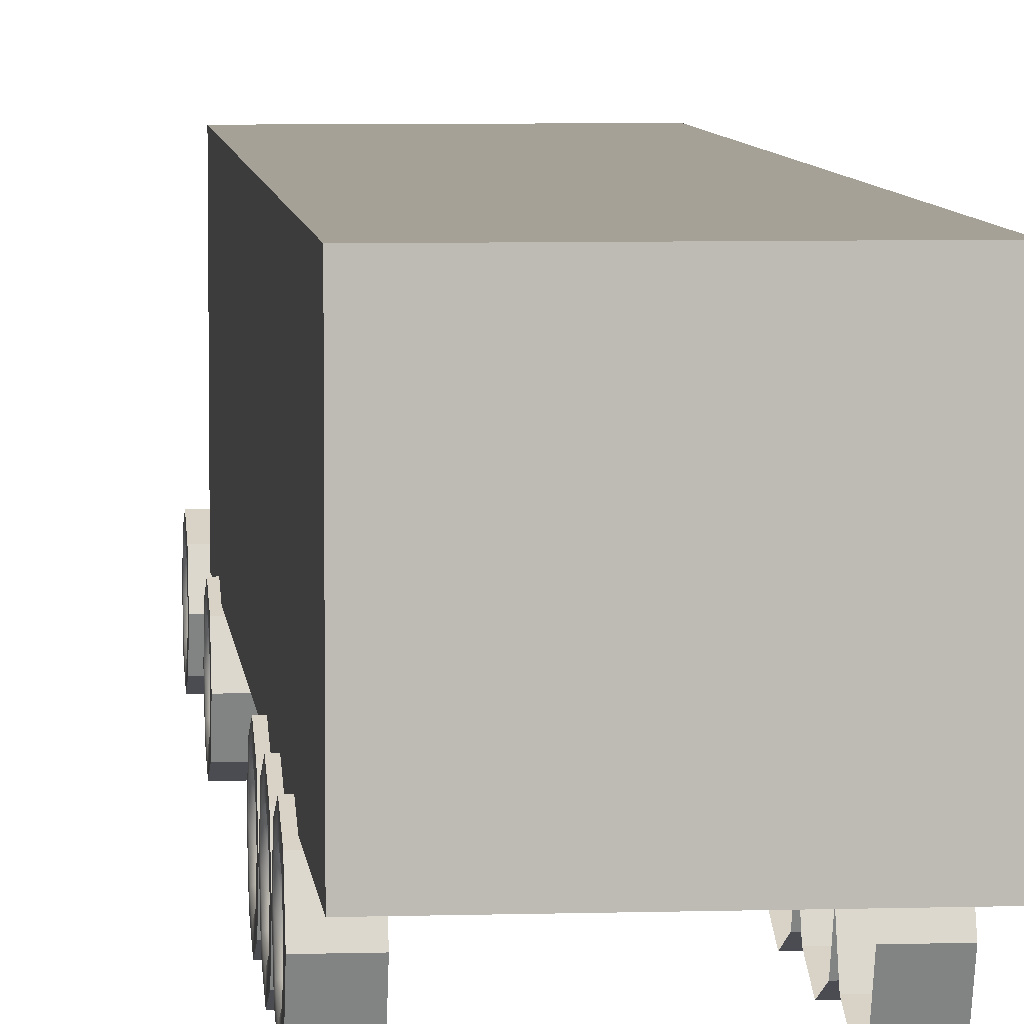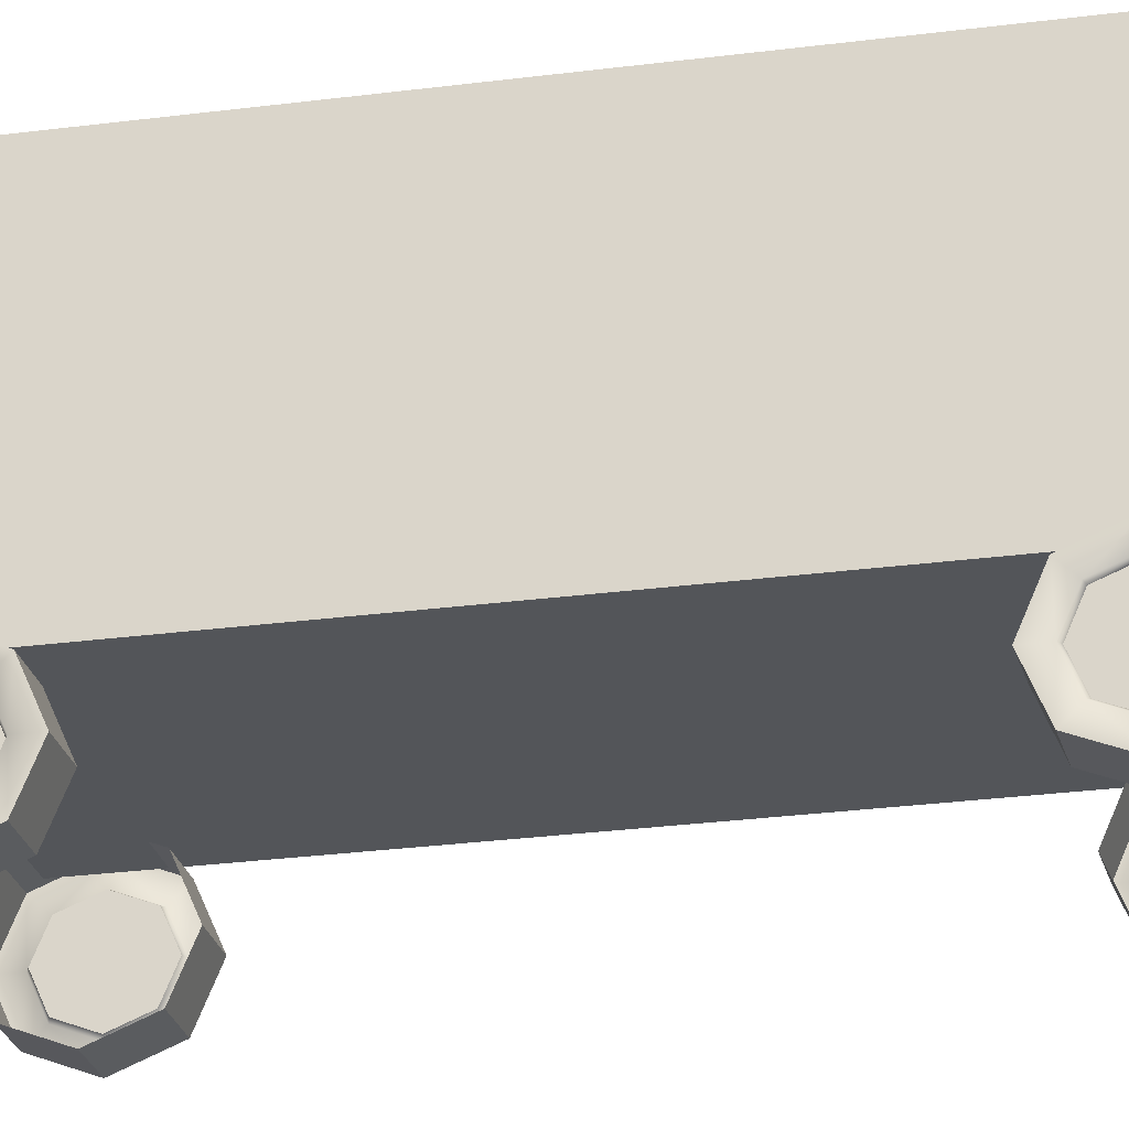
<metadata>
{"format":"obj","ext":"obj","renderer":"f3d","projection":"perspective","resolution":1024,"background":"white","views":[{"elev":6.1,"azim":174.8,"up":"+Y"},{"elev":-24.0,"azim":-77.1,"up":"+Y"}]}
</metadata>
<code>
o Trailer_Cube.001
v 1.904 4.994 -0.7286
v 1.904 4.994 -16.6
v -1.904 4.994 -16.6
v -1.904 4.994 -0.7286
v 1.904 4.814 -16.31
v 1.904 1.591 -16.31
v 1.904 1.412 -16.6
v 1.904 4.814 -1.016
v 1.904 1.591 -1.016
v -1.904 1.412 -0.7286
v -1.904 4.814 -1.016
v -1.904 1.591 -1.016
v 1.904 1.412 -0.7286
v 1.652 1.473 3.404
v 1.652 1.644 3.404
v 0.8045 1.64 3.404
v 0.8072 1.476 3.404
v 2 0.4069 -11.46
v 2 0.248 -11.86
v 1.937 0.2822 -11.86
v 1.937 0.4328 -11.48
v 1.652 1.352 0.6648
v 1.652 1.352 -1.925
v -1.652 1.352 -1.925
v -1.652 1.352 0.6648
v 0 3.948 3.404
v 1.652 4.427 3.404
v -1.652 4.427 3.404
v 1.652 0.7837 3.404
v 1.652 0.7837 -1.925
v 0 0.7837 3.404
v 0 1.332 -1.495
v 0 1.768 -1.495
v -0.1888 1.768 -1.672
v -0.1888 1.332 -1.672
v 0 1.768 -1.85
v 0 1.332 -1.85
v 0.1888 1.768 -1.672
v 0.1888 1.332 -1.672
v -2 0.4069 -3.003
v -2 0.248 -2.605
v -1.937 0.2822 -2.605
v -1.937 0.4327 -2.982
v -1.652 0.7837 3.404
v -1.652 0.7837 -1.925
v -1.652 1.473 3.404
v -0.8072 1.476 3.404
v -0.8045 1.64 3.404
v -1.652 1.644 3.404
v 1.409 0.7905 1.484
v 1.409 1.354 1.726
v 2 1.354 1.726
v 2 0.7905 1.484
v 2 0.7905 3.135
v 2 1.354 2.893
v 1.409 1.354 2.893
v 1.409 0.7905 3.135
v 1.409 -0.006319 2.309
v 2 -0.006319 2.309
v 2 0.2271 2.893
v 1.409 0.2271 2.893
v 1.409 0.2271 1.726
v 2 0.2271 1.726
v 2 0.4069 2.707
v 2 0.7905 2.871
v 2 1.174 2.707
v 2 1.333 2.309
v 2 1.587 2.309
v 2 1.174 1.912
v 2 0.7905 1.748
v 1.409 1.587 2.309
v -1.409 0.7905 1.484
v -2 0.7905 1.484
v -2 1.354 1.726
v -1.409 1.354 1.726
v -2 0.7905 1.748
v -2 1.174 1.912
v -2 0.7905 3.135
v -1.409 0.7905 3.135
v -1.409 1.354 2.893
v -2 1.354 2.893
v -1.409 -0.006319 2.309
v -1.409 0.2271 2.893
v -2 0.2271 2.893
v -2 -0.006319 2.309
v -2 1.587 2.309
v -1.409 1.587 2.309
v -1.409 0.2271 1.726
v -2 0.2271 1.726
v -2 0.7905 2.871
v -2 0.4069 2.707
v -2 1.333 2.309
v -2 1.174 2.707
v 1.652 3.948 3.404
v -2 0.4069 -13.08
v -2 0.7905 -12.91
v -1.937 0.7961 -12.94
v -1.937 0.4328 -13.1
v -1.652 4.427 0.6648
v 1.652 4.427 0.6648
v 2 0.248 -10.18
v 2 0.4069 -10.58
v 1.937 0.4328 -10.56
v 1.937 0.2822 -10.18
v 0 1.312 3.404
v 0 2.724 3.404
v -1.652 2.724 3.404
v 1.652 3.948 3.15
v -1.652 3.948 3.15
v -1.652 3.948 3.404
v -1.652 2.914 1.9
v -1.652 3.948 1.918
v -1.652 2.724 3.152
v -1.652 2.918 3.027
v -1.652 1.301 3.404
v -1.652 3.948 3.03
v 1.652 1.301 3.404
v 0.8099 1.312 3.404
v 1.652 2.724 3.152
v 1.652 2.918 3.027
v 1.652 3.948 3.03
v 1.652 2.724 3.404
v 1.652 3.948 1.918
v -2 1.333 -10.18
v -2 1.174 -10.58
v -1.937 1.159 -10.56
v -1.937 1.31 -10.18
v -1.937 0.7961 2.842
v -1.937 0.4327 2.686
v 2 0.4069 -13.87
v 2 0.7905 -14.04
v 1.937 0.7961 -14.01
v 1.937 0.4328 -13.85
v -2 0.4069 -10.58
v -2 0.248 -10.18
v -1.937 0.2822 -10.18
v -1.937 0.4328 -10.56
v -2 0.248 2.309
v -2 0.4069 1.912
v -1.937 1.159 1.933
v -1.937 1.31 2.309
v 2 1.174 -13.08
v 2 0.7905 -12.91
v 1.937 0.7961 -12.94
v 1.937 1.159 -13.1
v 1.505 2.757 3.16
v 1.523 2.757 3.359
v 2 0.7905 -11.3
v 1.937 0.7961 -11.33
v 2 0.248 2.309
v 2 0.4069 1.912
v 1.409 0.7905 -3.431
v 1.409 1.354 -3.189
v 2 1.354 -3.189
v 2 0.7905 -3.431
v 2 0.7905 -1.78
v 2 1.354 -2.022
v 1.409 1.354 -2.022
v 1.409 0.7905 -1.78
v 1.409 -0.006318 -2.605
v 2 -0.006318 -2.605
v 2 0.2271 -2.022
v 1.409 0.2271 -2.022
v 1.409 0.2271 -3.189
v 2 0.2271 -3.189
v 2 0.4069 -2.208
v 2 0.7905 -2.043
v 2 1.174 -2.208
v 2 1.333 -2.605
v 2 1.587 -2.605
v 2 1.174 -3.003
v 2 0.7905 -3.167
v 1.409 1.587 -2.605
v -1.409 0.7905 -3.431
v -2 0.7905 -3.431
v -2 1.354 -3.189
v -1.409 1.354 -3.189
v -2 0.7905 -3.167
v -2 1.174 -3.003
v -2 0.7905 -1.78
v -1.409 0.7905 -1.78
v -1.409 1.354 -2.022
v -2 1.354 -2.022
v -1.409 -0.006318 -2.605
v -1.409 0.2271 -2.022
v -2 0.2271 -2.022
v -2 -0.006318 -2.605
v -2 1.587 -2.605
v -1.409 1.587 -2.605
v -1.409 0.2271 -3.189
v -2 0.2271 -3.189
v -2 0.7905 -2.043
v -2 0.4069 -2.208
v -2 1.333 -2.605
v -2 1.174 -2.208
v -2 0.7905 -14.04
v -2 0.4069 -13.87
v -1.937 0.4328 -13.85
v -1.937 0.7961 -14.01
v 0 2.757 3.343
v -1.523 2.757 3.359
v 2 0.248 -2.605
v 1.937 0.2822 -2.605
v 1.937 0.4327 -2.229
v -2 1.174 -13.08
v -2 1.333 -13.47
v -1.937 1.31 -13.47
v -1.937 1.159 -13.1
v 1.652 2.914 1.9
v 1.589 3.921 1.947
v 1.589 2.942 1.93
v 1.937 1.31 -2.605
v 1.937 1.159 -2.982
v 1.937 1.159 1.933
v 1.937 0.7961 1.777
v 2 0.4069 -3.003
v -0.8099 1.312 3.404
v 2 0.248 -13.47
v 1.937 0.2822 -13.47
v 1.937 0.7961 -2.073
v -1.409 0.7905 -11.01
v -2 0.7905 -11.01
v -2 1.354 -10.77
v -1.409 1.354 -10.77
v -2 0.7905 -10.75
v -2 0.7905 -9.358
v -1.409 0.7905 -9.358
v -1.409 1.354 -9.6
v -2 1.354 -9.6
v -1.409 -0.006314 -10.18
v -1.409 0.2271 -9.6
v -2 0.2271 -9.6
v -2 -0.006314 -10.18
v -2 1.587 -10.18
v -1.409 1.587 -10.18
v -1.409 0.2271 -10.77
v -2 0.2271 -10.77
v -2 0.7905 -9.621
v -2 0.4069 -9.786
v -2 1.174 -9.786
v -1.937 1.159 -2.982
v -1.937 1.31 -2.605
v 2 0.7905 -12.42
v 2 1.174 -12.26
v 1.937 1.159 -12.23
v 1.937 0.7961 -12.39
v -1.505 3.916 3.158
v -1.523 3.916 3.359
v 1.505 3.916 3.158
v -1.409 0.7905 -12.68
v -2 0.7905 -12.68
v -2 1.354 -12.44
v -1.409 1.354 -12.44
v -2 0.7905 -12.42
v -2 1.174 -12.26
v -2 0.7905 -11.03
v -1.409 0.7905 -11.03
v -1.409 1.354 -11.27
v -2 1.354 -11.27
v -1.409 -0.006314 -11.86
v -1.409 0.2271 -11.27
v -2 0.2271 -11.27
v -2 -0.006314 -11.86
v -2 1.587 -11.86
v -1.409 1.587 -11.86
v -1.409 0.2271 -12.44
v -2 0.2271 -12.44
v -2 0.7905 -11.3
v -2 0.4069 -11.46
v -2 1.333 -11.86
v -2 1.174 -11.46
v -2 0.248 -13.47
v -1.937 0.2822 -13.47
v -1.937 1.159 -11.48
v -1.937 0.7961 -11.33
v -2 1.174 -13.87
v -1.937 1.159 -13.85
v -1.937 0.7961 -3.137
v -2 0.248 -11.86
v -2 0.4069 -12.26
v -1.409 0.7905 -14.3
v -2 0.7905 -14.3
v -2 1.354 -14.06
v -1.409 1.354 -14.06
v -2 0.7905 -12.65
v -1.409 0.7905 -12.65
v -1.409 1.354 -12.89
v -2 1.354 -12.89
v -1.409 -0.006313 -13.47
v -1.409 0.2271 -12.89
v -2 0.2271 -12.89
v -2 -0.006313 -13.47
v -2 1.587 -13.47
v -1.409 1.587 -13.47
v -1.409 0.2271 -14.06
v -2 0.2271 -14.06
v 1.937 0.4327 1.933
v 1.937 0.2822 2.309
v -1.937 1.159 -2.229
v -1.937 0.7961 -2.073
v 1.937 0.7961 -3.137
v 1.937 1.159 2.686
v 1.937 1.31 2.309
v -1.904 4.814 -16.31
v -1.904 1.591 -16.31
v -1.904 1.412 -16.6
v 1.409 0.7905 -11.01
v 1.409 1.354 -10.77
v 2 1.354 -10.77
v 2 0.7905 -11.01
v 2 1.174 -10.58
v 2 0.7905 -10.75
v 2 0.7905 -9.358
v 2 1.354 -9.6
v 1.409 1.354 -9.6
v 1.409 0.7905 -9.358
v 1.409 -0.006314 -10.18
v 2 -0.006314 -10.18
v 2 0.2271 -9.6
v 1.409 0.2271 -9.6
v 2 1.587 -10.18
v 1.409 1.587 -10.18
v 1.409 0.2271 -10.77
v 2 0.2271 -10.77
v 2 0.4069 -9.786
v 2 0.7905 -9.621
v 2 1.174 -9.786
v 2 1.333 -10.18
v 2 1.333 -11.86
v 1.937 1.31 -11.86
v -1.937 0.4328 -11.48
v 1.409 0.7905 -12.68
v 1.409 1.354 -12.44
v 2 1.354 -12.44
v 2 0.7905 -12.68
v 2 0.7905 -11.03
v 2 1.354 -11.27
v 1.409 1.354 -11.27
v 1.409 0.7905 -11.03
v 1.409 -0.006314 -11.86
v 2 -0.006314 -11.86
v 2 0.2271 -11.27
v 1.409 0.2271 -11.27
v 2 1.587 -11.86
v 1.409 1.587 -11.86
v 1.409 0.2271 -12.44
v 2 0.2271 -12.44
v 2 1.174 -11.46
v -1.937 0.4328 -12.23
v -1.937 0.7961 -12.39
v 1.937 1.159 -9.807
v 1.937 1.31 -10.18
v -1.937 0.2822 -11.86
v 1.937 0.4328 -9.807
v 2 0.4069 -12.26
v 1.409 0.7905 -14.3
v 1.409 1.354 -14.06
v 2 1.354 -14.06
v 2 0.7905 -14.3
v 2 1.174 -13.87
v 2 0.7905 -12.65
v 2 1.354 -12.89
v 1.409 1.354 -12.89
v 1.409 0.7905 -12.65
v 1.409 -0.006313 -13.47
v 2 -0.006313 -13.47
v 2 0.2271 -12.89
v 1.409 0.2271 -12.89
v 2 1.587 -13.47
v 1.409 1.587 -13.47
v 1.409 0.2271 -14.06
v 2 0.2271 -14.06
v 2 0.4069 -13.08
v 2 1.333 -13.47
v -1.937 1.31 -11.86
v -1.937 0.4327 -2.229
v 1.589 2.946 2.997
v 1.589 3.921 3
v 1.937 1.159 -11.48
v 1.523 3.916 3.359
v -1.505 2.757 3.16
v 0 3.916 3.343
v -1.937 1.159 2.686
v -1.937 0.7961 1.777
v -1.937 0.4327 1.933
v -1.937 0.2822 2.309
v 1.937 0.7961 2.842
v 1.937 0.4327 2.686
v 1.937 1.159 -2.229
v 1.937 0.4327 -2.982
v -1.589 2.942 1.93
v -1.589 2.946 2.997
v -1.589 3.921 3
v -1.589 3.921 1.947
v -1.937 0.7961 -9.651
v -1.937 1.159 -9.807
v -1.937 0.7961 -10.72
v -1.937 0.4328 -9.807
v -1.937 1.159 -12.23
v 1.937 0.7961 -9.651
v 1.937 0.7961 -10.72
v 1.937 1.159 -10.56
v 1.937 0.4328 -12.23
v 1.937 1.31 -13.47
v 1.937 1.159 -13.85
v 1.937 0.4328 -13.1
f 2 4 1
f 5 7 2
f 9 5 8
f 4 12 10
f 6 13 7
f 15 17 14
f 18 20 21
f 23 25 22
f 26 27 28
f 30 22 29
f 29 31 30
f 33 35 32
f 34 37 35
f 37 38 39
f 38 32 39
f 40 42 43
f 25 45 44
f 47 49 46
f 51 53 50
f 55 57 54
f 59 61 58
f 63 58 62
f 60 65 54
f 66 68 55
f 65 55 54
f 52 70 53
f 54 61 60
f 51 68 52
f 71 55 68
f 50 63 62
f 73 75 72
f 74 76 77
f 79 81 78
f 83 85 82
f 81 87 86
f 86 75 74
f 82 89 88
f 84 90 91
f 86 93 81
f 83 78 84
f 81 90 78
f 89 72 88
f 45 31 44
f 26 94 27
f 96 98 95
f 28 100 99
f 99 22 25
f 24 30 45
f 102 104 101
f 107 49 48
f 108 27 94
f 109 110 28
f 111 99 25
f 113 111 25
f 25 44 115
f 116 99 112
f 109 114 113
f 28 116 109
f 105 17 16
f 29 117 118
f 120 108 119
f 16 122 106
f 121 27 108
f 121 123 100
f 22 117 29
f 124 126 127
f 90 129 91
f 131 133 130
f 134 136 137
f 85 91 138
f 89 76 73
f 85 139 89
f 86 77 92
f 92 140 141
f 142 144 145
f 119 147 122
f 148 21 149
f 59 64 60
f 70 63 53
f 151 59 63
f 68 69 52
f 153 155 152
f 157 159 156
f 161 163 160
f 165 160 164
f 162 167 156
f 168 170 157
f 167 157 156
f 154 172 155
f 156 163 162
f 153 170 154
f 173 157 170
f 152 165 164
f 175 177 174
f 176 178 179
f 181 183 180
f 185 187 184
f 183 189 188
f 188 177 176
f 184 191 190
f 186 192 193
f 188 195 183
f 185 180 186
f 183 192 180
f 191 174 190
f 196 198 199
f 106 201 107
f 166 203 204
f 206 208 205
f 187 193 41
f 191 178 175
f 187 40 191
f 188 179 194
f 123 211 209
f 106 147 200
f 169 213 171
f 69 215 70
f 161 166 162
f 172 165 155
f 216 161 165
f 170 171 154
f 119 209 120
f 105 48 47
f 100 209 22
f 217 115 44
f 107 113 49
f 25 46 113
f 122 15 119
f 14 22 119
f 119 15 14
f 113 46 49
f 105 47 217
f 105 118 17
f 130 219 218
f 217 46 115
f 167 204 220
f 14 118 117
f 222 224 221
f 223 225 125
f 227 229 226
f 231 233 230
f 229 235 234
f 234 224 223
f 230 237 236
f 232 238 239
f 234 240 229
f 231 226 232
f 229 238 226
f 237 221 236
f 194 241 242
f 244 246 243
f 109 248 110
f 119 249 146
f 233 239 135
f 237 225 222
f 233 134 237
f 234 125 124
f 251 253 250
f 252 254 255
f 257 259 256
f 261 263 260
f 259 265 264
f 264 253 252
f 260 267 266
f 262 268 269
f 264 271 259
f 261 256 262
f 259 268 256
f 267 250 266
f 95 273 272
f 271 275 268
f 276 199 277
f 178 43 278
f 263 269 279
f 267 254 251
f 263 280 267
f 264 255 270
f 282 284 281
f 283 196 276
f 286 288 285
f 290 292 289
f 288 294 293
f 293 284 283
f 289 296 295
f 291 96 95
f 293 205 288
f 290 285 291
f 288 96 285
f 296 281 295
f 151 298 150
f 195 300 192
f 171 301 172
f 67 302 303
f 292 95 272
f 296 196 282
f 292 197 296
f 293 276 206
f 304 12 11
f 306 304 3
f 10 305 306
f 3 11 4
f 10 1 4
f 9 1 13
f 3 7 306
f 306 13 10
f 8 2 1
f 308 310 307
f 309 312 310
f 314 316 313
f 318 320 317
f 322 314 321
f 308 321 309
f 324 317 323
f 319 326 313
f 327 321 314
f 313 320 319
f 326 314 313
f 307 324 323
f 329 245 244
f 194 299 195
f 70 297 151
f 268 331 269
f 318 325 319
f 312 324 310
f 102 318 324
f 321 311 309
f 333 335 332
f 334 243 335
f 337 339 336
f 341 343 340
f 345 337 344
f 333 344 334
f 347 340 346
f 342 148 336
f 348 344 337
f 336 343 342
f 148 337 336
f 332 347 346
f 254 349 350
f 328 351 352
f 269 353 279
f 325 104 354
f 341 18 342
f 243 347 335
f 355 341 347
f 344 244 334
f 357 359 356
f 358 131 359
f 362 364 361
f 366 368 365
f 370 362 369
f 357 369 358
f 372 365 371
f 367 143 361
f 142 369 362
f 361 368 367
f 143 362 361
f 356 372 371
f 270 274 271
f 192 376 193
f 120 378 121
f 348 149 379
f 366 373 367
f 131 372 359
f 130 366 372
f 369 360 358
f 110 26 28
f 146 380 147
f 248 381 201
f 147 382 200
f 382 201 200
f 141 128 383
f 384 141 140
f 385 141 384
f 129 141 386
f 303 302 387
f 215 214 303
f 297 303 298
f 303 388 298
f 242 300 299
f 278 242 241
f 43 242 278
f 376 242 42
f 212 389 220
f 301 213 212
f 390 212 203
f 212 204 203
f 392 394 391
f 210 377 211
f 127 395 396
f 397 127 126
f 137 127 397
f 398 127 136
f 375 275 274
f 350 375 399
f 349 375 350
f 331 375 353
f 207 97 208
f 199 207 277
f 198 207 199
f 98 207 273
f 352 351 400
f 401 402 352
f 103 352 104
f 352 354 104
f 330 379 149
f 246 245 330
f 403 330 20
f 330 21 20
f 404 145 144
f 132 405 404
f 133 404 219
f 404 406 219
f 193 42 41
f 64 298 388
f 172 390 216
f 93 128 90
f 329 379 330
f 205 97 96
f 77 384 140
f 270 399 375
f 120 211 377
f 66 387 302
f 216 203 202
f 112 391 394
f 114 391 111
f 360 132 131
f 327 400 351
f 125 397 126
f 328 402 311
f 67 214 69
f 123 378 210
f 92 383 93
f 206 277 207
f 108 380 249
f 280 353 349
f 26 248 382
f 374 405 360
f 169 389 212
f 238 398 239
f 113 201 381
f 124 396 240
f 312 103 102
f 113 247 109
f 225 137 397
f 240 395 238
f 143 406 144
f 114 393 392
f 355 20 19
f 374 145 404
f 255 350 399
f 373 219 406
f 239 136 135
f 26 380 94
f 112 393 116
f 179 278 241
f 76 385 384
f 168 220 389
f 311 401 312
f 65 388 387
f 139 386 385
f 197 273 198
f 91 386 138
f 243 403 355
f 326 354 400
f 2 3 4
f 5 6 7
f 9 6 5
f 4 11 12
f 6 9 13
f 15 16 17
f 18 19 20
f 23 24 25
f 30 23 22
f 33 34 35
f 34 36 37
f 37 36 38
f 38 33 32
f 40 41 42
f 25 24 45
f 47 48 49
f 51 52 53
f 55 56 57
f 59 60 61
f 63 59 58
f 60 64 65
f 66 67 68
f 65 66 55
f 52 69 70
f 54 57 61
f 51 71 68
f 71 56 55
f 50 53 63
f 73 74 75
f 74 73 76
f 79 80 81
f 83 84 85
f 81 80 87
f 86 87 75
f 82 85 89
f 84 78 90
f 86 92 93
f 83 79 78
f 81 93 90
f 89 73 72
f 45 30 31
f 96 97 98
f 28 27 100
f 99 100 22
f 24 23 30
f 102 103 104
f 48 105 106
f 106 107 48
f 111 112 99
f 113 114 111
f 109 116 114
f 28 99 116
f 105 31 118
f 31 29 118
f 120 121 108
f 106 105 16
f 16 15 122
f 121 100 27
f 124 125 126
f 90 128 129
f 131 132 133
f 134 135 136
f 85 84 91
f 89 139 76
f 85 138 139
f 86 74 77
f 92 77 140
f 142 143 144
f 119 146 147
f 148 18 21
f 59 150 64
f 70 151 63
f 151 150 59
f 68 67 69
f 153 154 155
f 157 158 159
f 161 162 163
f 165 161 160
f 162 166 167
f 168 169 170
f 167 168 157
f 154 171 172
f 156 159 163
f 153 173 170
f 173 158 157
f 152 155 165
f 175 176 177
f 176 175 178
f 181 182 183
f 185 186 187
f 183 182 189
f 188 189 177
f 184 187 191
f 186 180 192
f 188 194 195
f 185 181 180
f 183 195 192
f 191 175 174
f 196 197 198
f 106 200 201
f 166 202 203
f 206 207 208
f 187 186 193
f 191 40 178
f 187 41 40
f 188 176 179
f 123 210 211
f 106 122 147
f 169 212 213
f 69 214 215
f 161 202 166
f 172 216 165
f 216 202 161
f 170 169 171
f 119 22 209
f 100 123 209
f 44 31 217
f 31 105 217
f 25 115 46
f 14 117 22
f 130 133 219
f 217 47 46
f 167 166 204
f 14 17 118
f 222 223 224
f 223 222 225
f 227 228 229
f 231 232 233
f 229 228 235
f 234 235 224
f 230 233 237
f 232 226 238
f 234 124 240
f 231 227 226
f 229 240 238
f 237 222 221
f 194 179 241
f 244 245 246
f 109 247 248
f 119 108 249
f 233 232 239
f 237 134 225
f 233 135 134
f 234 223 125
f 251 252 253
f 252 251 254
f 257 258 259
f 261 262 263
f 259 258 265
f 264 265 253
f 260 263 267
f 262 256 268
f 264 270 271
f 261 257 256
f 259 271 268
f 267 251 250
f 95 98 273
f 271 274 275
f 276 196 199
f 178 40 43
f 263 262 269
f 267 280 254
f 263 279 280
f 264 252 255
f 282 283 284
f 283 282 196
f 286 287 288
f 290 291 292
f 288 287 294
f 293 294 284
f 289 292 296
f 291 285 96
f 293 206 205
f 290 286 285
f 288 205 96
f 296 282 281
f 151 297 298
f 195 299 300
f 171 213 301
f 67 66 302
f 292 291 95
f 296 197 196
f 292 272 197
f 293 283 276
f 304 305 12
f 306 305 304
f 10 12 305
f 3 304 11
f 10 13 1
f 9 8 1
f 3 2 7
f 306 7 13
f 8 5 2
f 308 309 310
f 309 311 312
f 314 315 316
f 318 319 320
f 322 315 314
f 308 322 321
f 324 318 317
f 319 325 326
f 327 328 321
f 313 316 320
f 326 327 314
f 307 310 324
f 329 330 245
f 194 242 299
f 70 215 297
f 268 275 331
f 318 101 325
f 312 102 324
f 102 101 318
f 321 328 311
f 333 334 335
f 334 244 243
f 337 338 339
f 341 342 343
f 345 338 337
f 333 345 344
f 347 341 340
f 342 18 148
f 348 329 344
f 336 339 343
f 148 348 337
f 332 335 347
f 254 280 349
f 328 327 351
f 269 331 353
f 325 101 104
f 341 19 18
f 243 355 347
f 355 19 341
f 344 329 244
f 357 358 359
f 358 360 131
f 362 363 364
f 366 367 368
f 370 363 362
f 357 370 369
f 372 366 365
f 367 373 143
f 142 374 369
f 361 364 368
f 143 142 362
f 356 359 372
f 270 375 274
f 192 300 376
f 120 377 378
f 348 148 149
f 366 218 373
f 131 130 372
f 130 218 366
f 369 374 360
f 146 249 380
f 248 247 381
f 147 380 382
f 382 248 201
f 385 386 141
f 129 128 141
f 297 215 303
f 303 387 388
f 43 42 242
f 376 300 242
f 390 301 212
f 212 220 204
f 392 393 394
f 210 378 377
f 137 136 127
f 398 395 127
f 349 353 375
f 331 275 375
f 198 273 207
f 98 97 207
f 103 401 352
f 352 400 354
f 403 246 330
f 330 149 21
f 133 132 404
f 404 144 406
f 193 376 42
f 64 150 298
f 172 301 390
f 93 383 128
f 329 348 379
f 205 208 97
f 77 76 384
f 270 255 399
f 120 209 211
f 66 65 387
f 216 390 203
f 112 111 391
f 114 392 391
f 360 405 132
f 327 326 400
f 125 225 397
f 328 352 402
f 67 303 214
f 123 121 378
f 92 141 383
f 206 276 277
f 108 94 380
f 280 279 353
f 26 110 248
f 374 404 405
f 169 168 389
f 238 395 398
f 113 107 201
f 124 127 396
f 312 401 103
f 113 381 247
f 225 134 137
f 240 396 395
f 143 373 406
f 114 116 393
f 355 403 20
f 374 142 145
f 255 254 350
f 373 218 219
f 239 398 136
f 26 382 380
f 112 394 393
f 179 178 278
f 76 139 385
f 168 167 220
f 311 402 401
f 65 64 388
f 139 138 386
f 197 272 273
f 91 129 386
f 243 246 403
f 326 325 354

</code>
